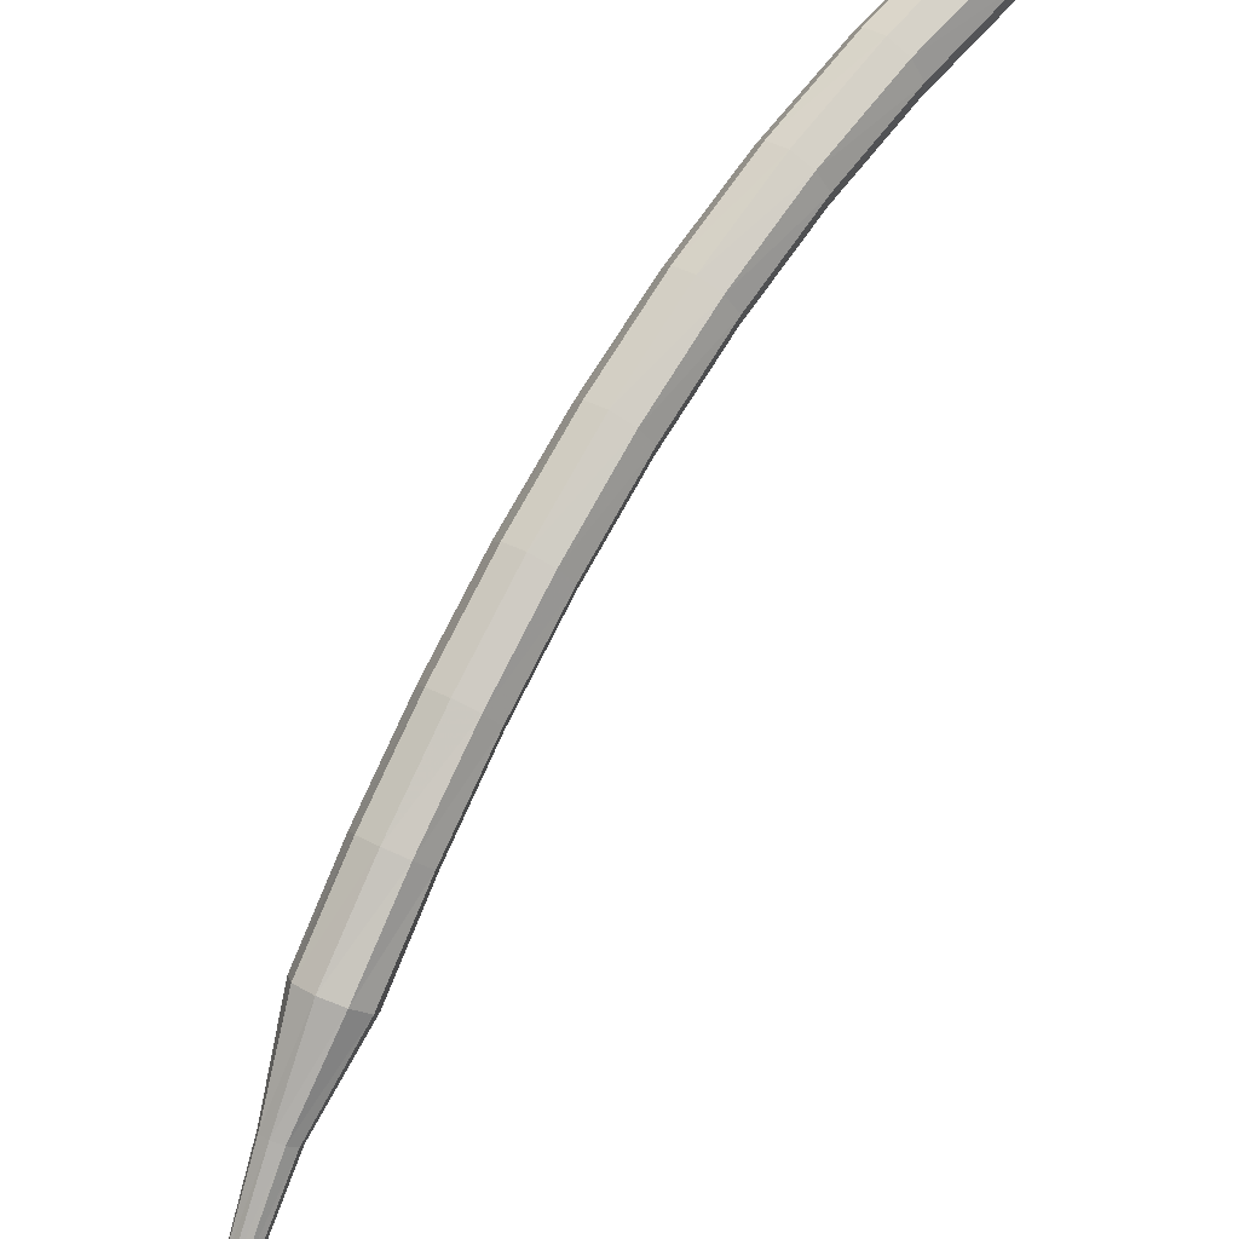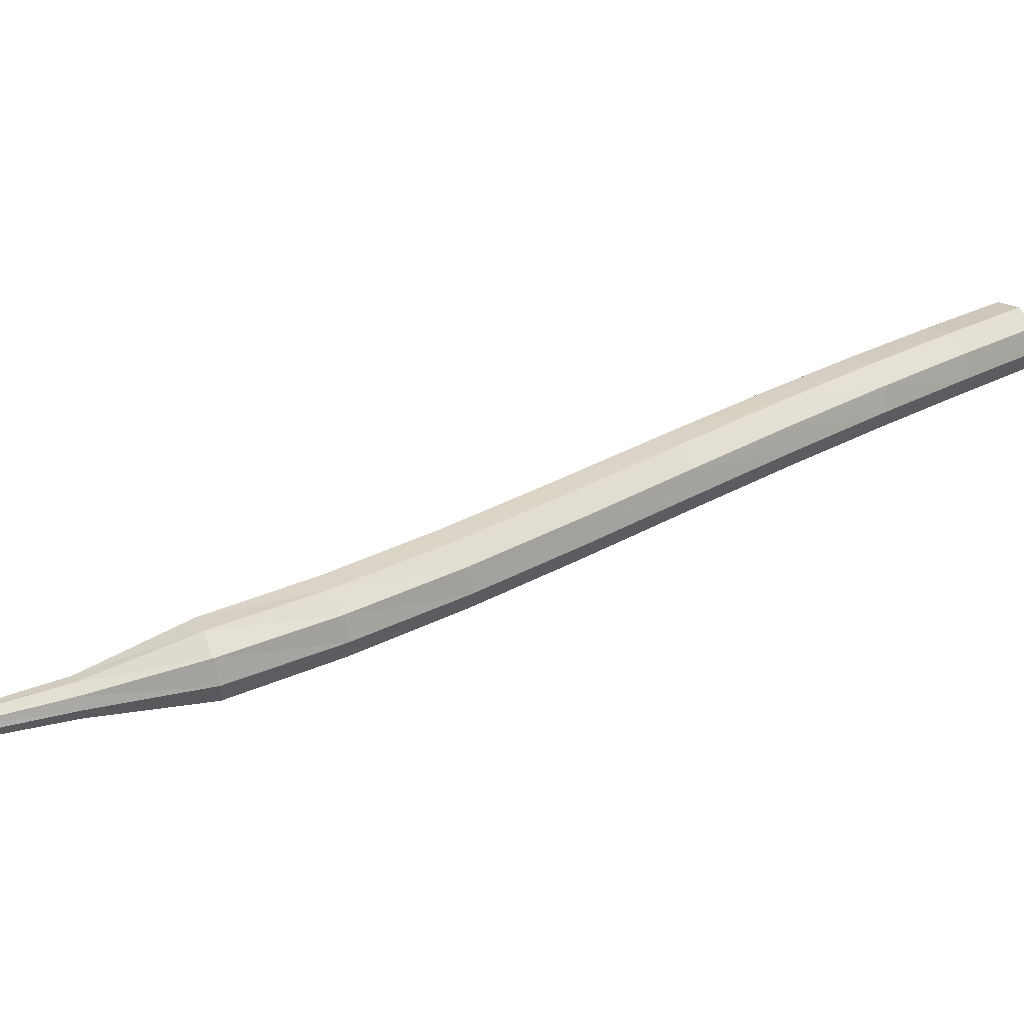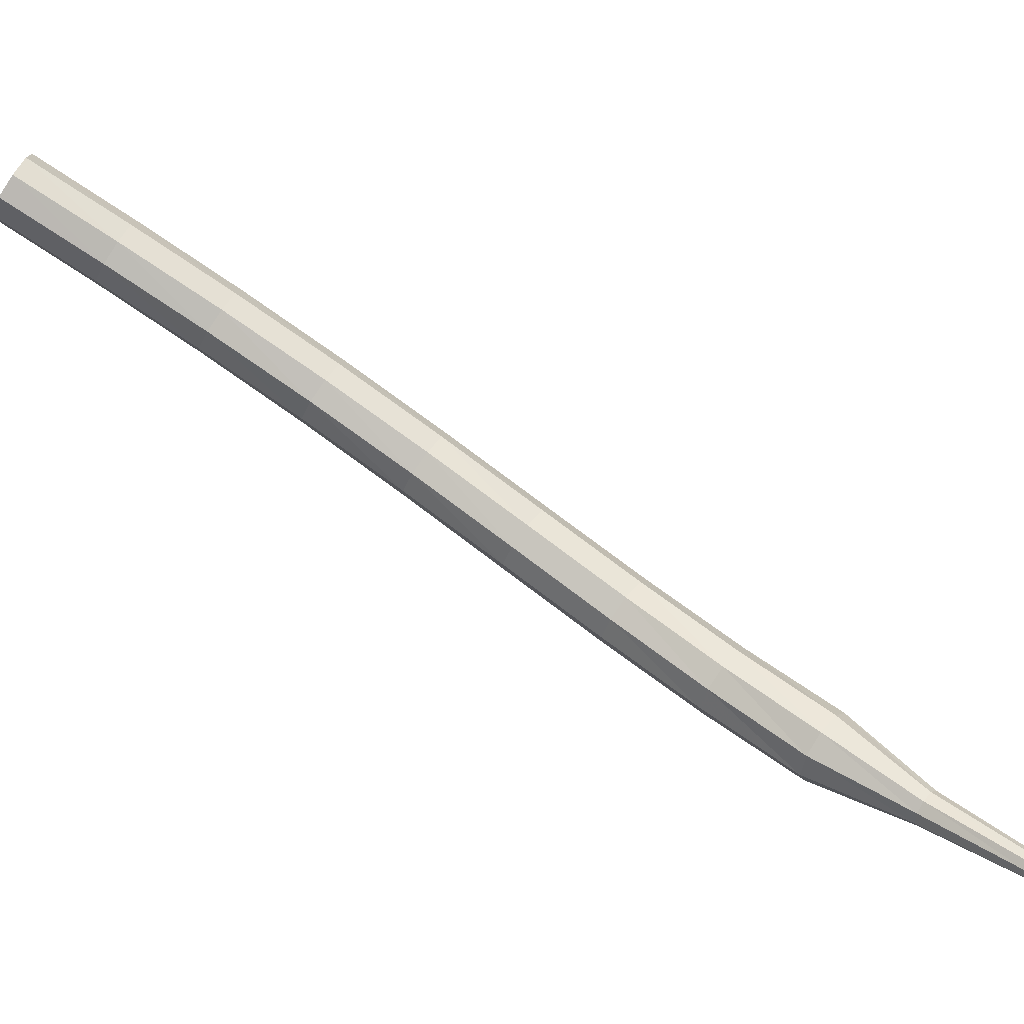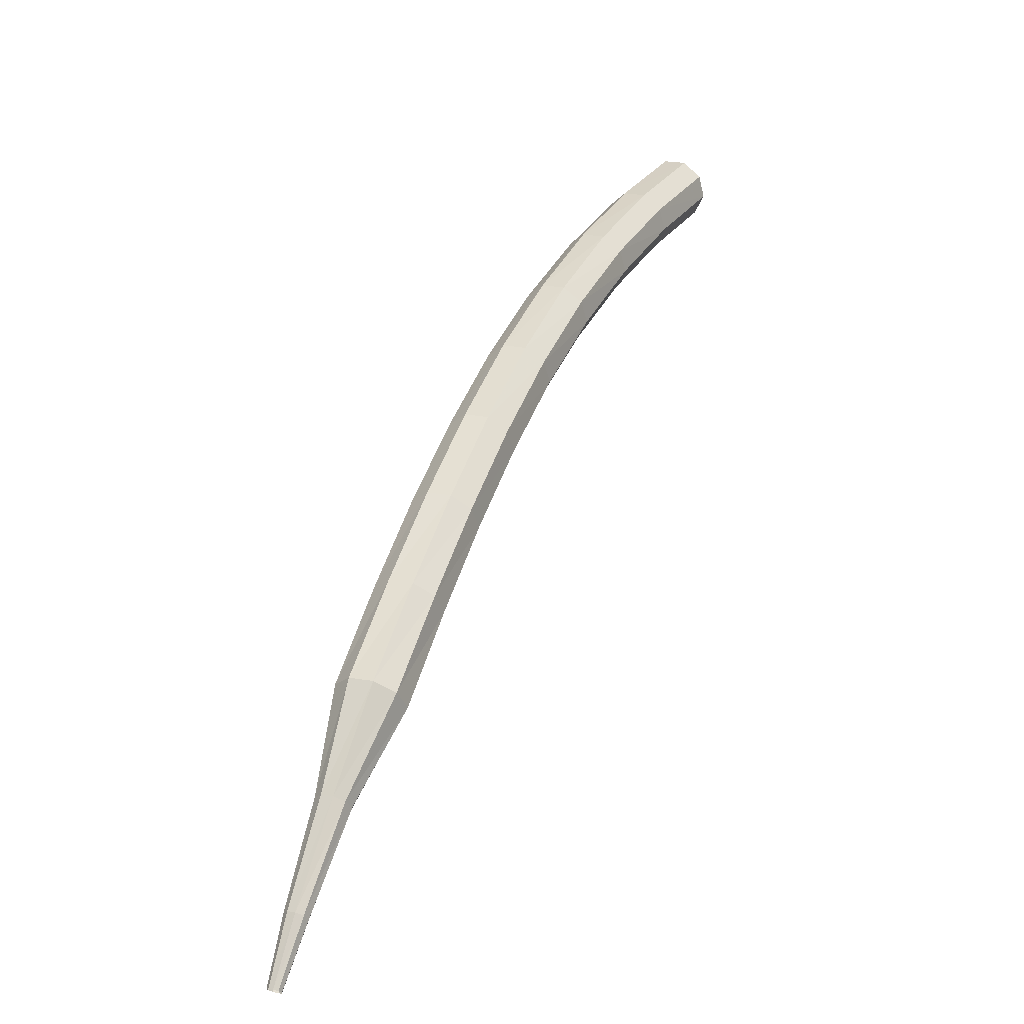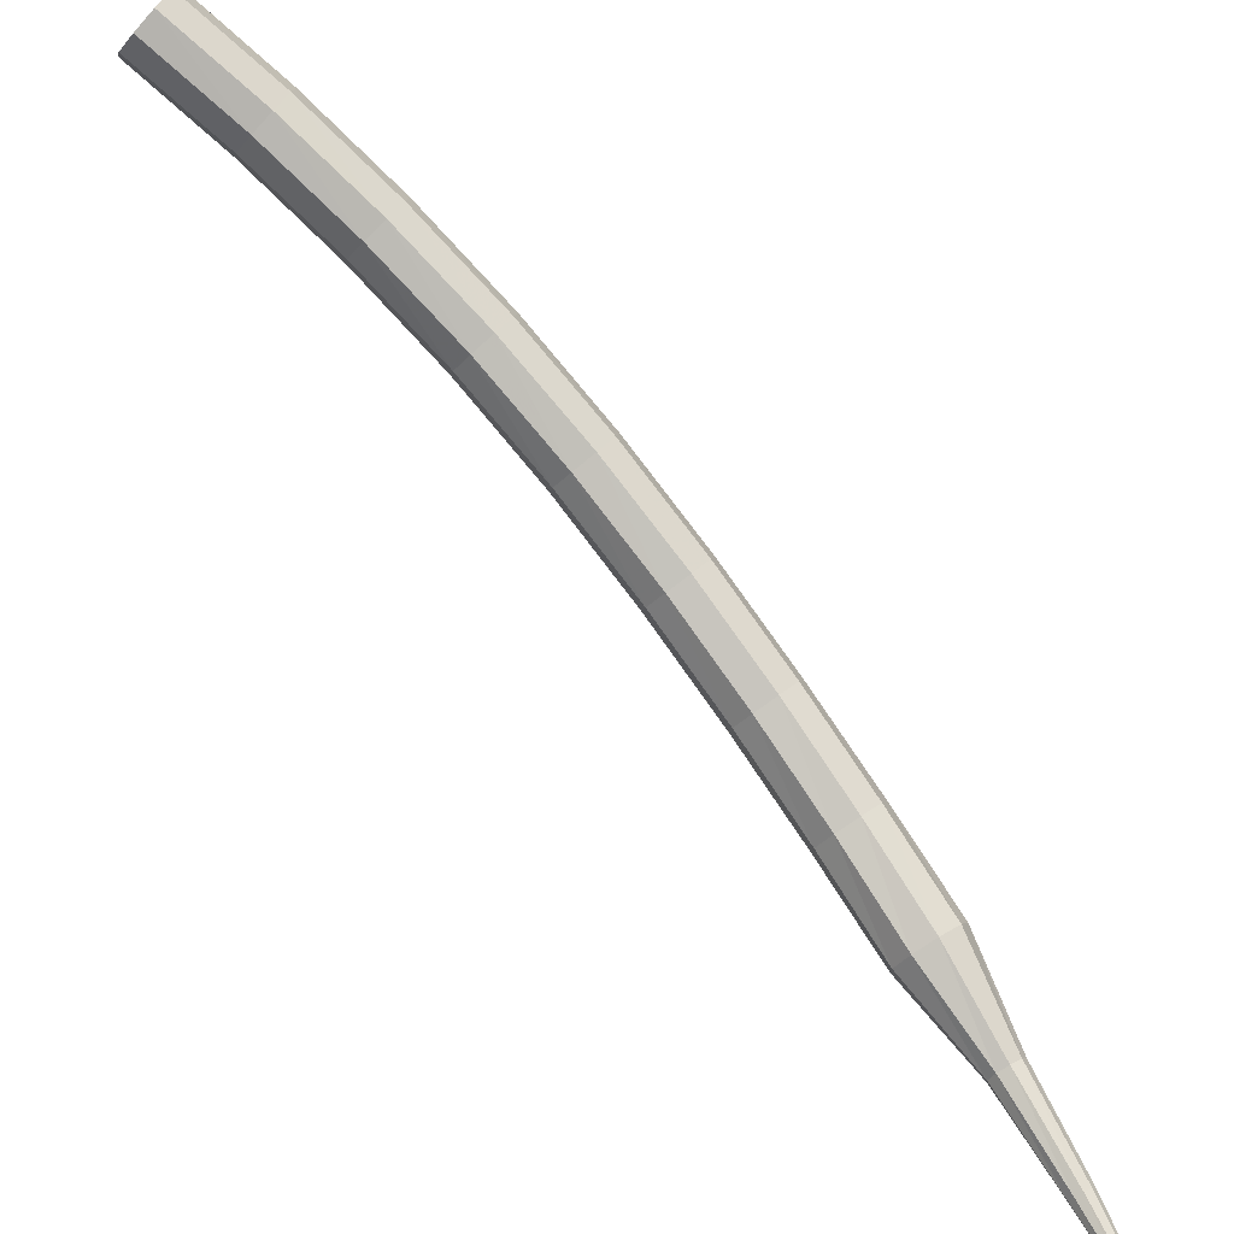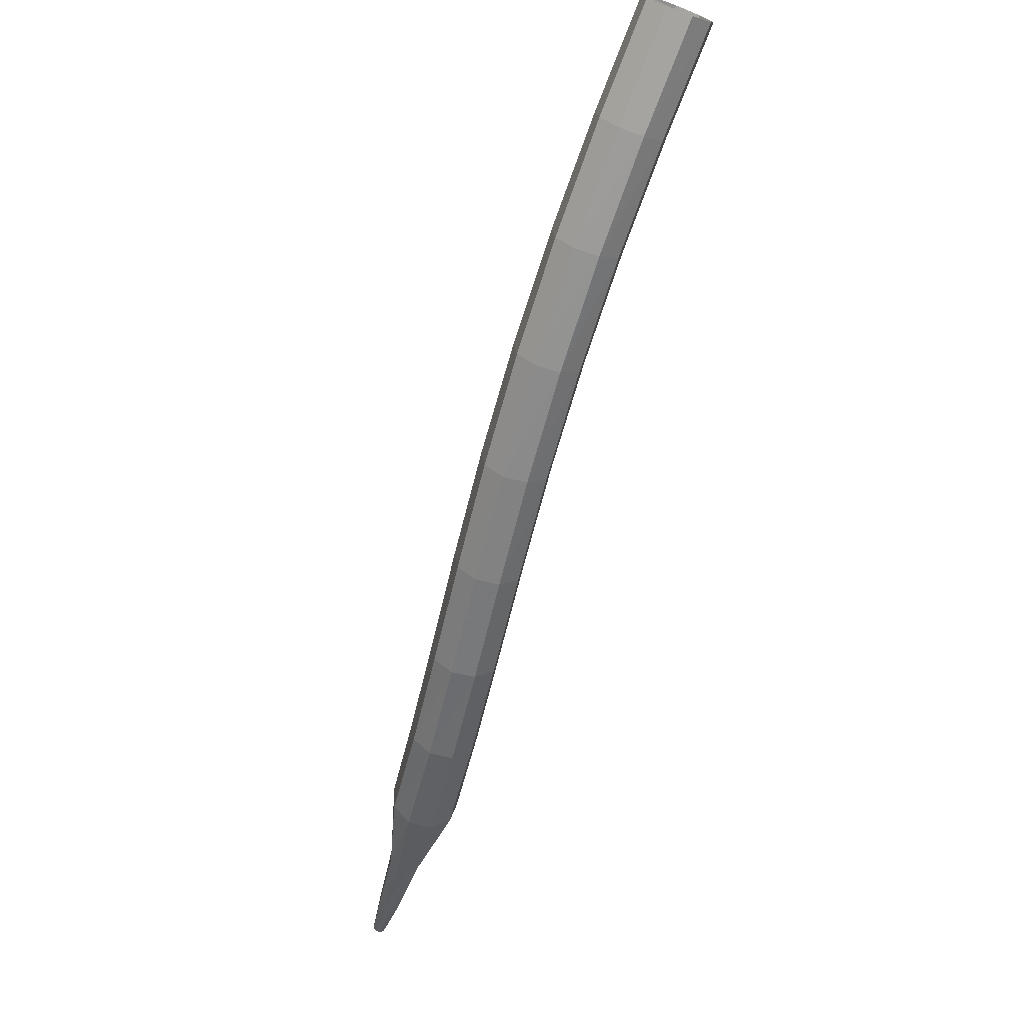
<metadata>
{"format":"obj","ext":"obj","renderer":"f3d","projection":"perspective","resolution":1024,"background":"white","views":[{"elev":-65.1,"azim":5.8,"up":"+Y"},{"elev":-27.4,"azim":-67.0,"up":"+Y"},{"elev":14.9,"azim":151.0,"up":"+Y"},{"elev":-0.7,"azim":-21.6,"up":"+Z"},{"elev":49.6,"azim":174.7,"up":"+Y"},{"elev":78.1,"azim":-28.7,"up":"+Z"}]}
</metadata>
<code>
g tube1
v 121 123.8 166.2
v 121.5 123.8 165.5
v 122.1 123.3 165.1
v 122.5 122.6 165.2
v 122.6 122 165.8
v 122.3 121.8 166.6
v 121.8 122 167.2
v 121.2 122.7 167.3
v 120.9 123.4 166.9
v 121 123.8 166.2
v 118.2 121.7 164.4
v 118.6 121.7 163.7
v 119.3 121.2 163.3
v 119.7 120.5 163.5
v 119.8 119.9 164
v 119.5 119.6 164.8
v 118.9 119.9 165.4
v 118.3 120.5 165.5
v 118 121.2 165.1
v 118.2 121.7 164.4
v 115.4 119.4 162.4
v 115.9 119.5 161.7
v 116.5 119.1 161.3
v 117 118.4 161.5
v 117.1 117.7 162
v 116.7 117.4 162.7
v 116.1 117.6 163.3
v 115.5 118.2 163.4
v 115.2 118.9 163.1
v 115.4 119.4 162.4
v 112.7 117.2 160.1
v 113.3 117.3 159.4
v 114 116.9 159.1
v 114.4 116.2 159.2
v 114.5 115.5 159.7
v 114.1 115.2 160.4
v 113.5 115.4 161
v 112.9 115.9 161.1
v 112.6 116.7 160.7
v 112.7 117.2 160.1
v 110.3 115 157.6
v 110.8 115.1 157
v 111.5 114.7 156.6
v 112 114 156.8
v 112.1 113.4 157.3
v 111.7 113 157.9
v 111 113.1 158.5
v 110.4 113.7 158.6
v 110.1 114.4 158.2
v 110.3 115 157.6
v 108 112.8 155
v 108.6 112.9 154.4
v 109.3 112.6 154.1
v 109.8 111.9 154.2
v 109.8 111.2 154.7
v 109.4 110.8 155.3
v 108.7 110.9 155.8
v 108.1 111.5 155.9
v 107.8 112.2 155.6
v 108 112.8 155
v 105.9 110.7 152.2
v 106.5 110.9 151.7
v 107.2 110.6 151.4
v 107.7 109.9 151.5
v 107.8 109.2 151.9
v 107.3 108.8 152.5
v 106.6 108.9 153
v 106 109.4 153.1
v 105.7 110.1 152.8
v 105.9 110.7 152.2
v 104 108.9 149.4
v 104.6 109.1 148.9
v 105.3 108.8 148.6
v 105.8 108.1 148.7
v 105.8 107.4 149.1
v 105.3 106.9 149.7
v 104.6 107 150.1
v 104 107.5 150.2
v 103.7 108.3 149.9
v 104 108.9 149.4
v 102.2 107.4 146.4
v 102.9 107.6 145.9
v 103.6 107.2 145.7
v 104.1 106.5 145.7
v 104 105.8 146.1
v 103.5 105.3 146.6
v 102.7 105.4 147
v 102.1 106 147.1
v 101.9 106.8 146.9
v 102.2 107.4 146.4
v 101 105.6 143.2
v 101.3 105.7 143
v 101.7 105.5 142.9
v 101.9 105.2 142.9
v 101.8 104.8 143.1
v 101.5 104.6 143.3
v 101.2 104.6 143.5
v 100.9 104.9 143.6
v 100.8 105.3 143.4
v 101 105.6 143.2
v 99.61 104.4 140
v 99.86 104.5 139.8
v 100.1 104.4 139.8
v 100.2 104.1 139.8
v 100.2 103.8 139.9
v 99.95 103.7 140
v 99.69 103.7 140.1
v 99.49 104 140.1
v 99.46 104.2 140.1
v 99.61 104.4 140
v 98.85 103.8 137.8
v 99.01 103.8 137.7
v 99.15 103.7 137.7
v 99.22 103.6 137.7
v 99.17 103.4 137.8
v 99.04 103.3 137.8
v 98.88 103.4 137.9
v 98.77 103.5 137.9
v 98.76 103.7 137.9
v 98.85 103.8 137.8
f 1 2 12
f 12 11 1
f 2 3 13
f 13 12 2
f 3 4 14
f 14 13 3
f 4 5 15
f 15 14 4
f 5 6 16
f 16 15 5
f 6 7 17
f 17 16 6
f 7 8 18
f 18 17 7
f 8 9 19
f 19 18 8
f 9 10 20
f 20 19 9
f 11 12 22
f 22 21 11
f 12 13 23
f 23 22 12
f 13 14 24
f 24 23 13
f 14 15 25
f 25 24 14
f 15 16 26
f 26 25 15
f 16 17 27
f 27 26 16
f 17 18 28
f 28 27 17
f 18 19 29
f 29 28 18
f 19 20 30
f 30 29 19
f 21 22 32
f 32 31 21
f 22 23 33
f 33 32 22
f 23 24 34
f 34 33 23
f 24 25 35
f 35 34 24
f 25 26 36
f 36 35 25
f 26 27 37
f 37 36 26
f 27 28 38
f 38 37 27
f 28 29 39
f 39 38 28
f 29 30 40
f 40 39 29
f 31 32 42
f 42 41 31
f 32 33 43
f 43 42 32
f 33 34 44
f 44 43 33
f 34 35 45
f 45 44 34
f 35 36 46
f 46 45 35
f 36 37 47
f 47 46 36
f 37 38 48
f 48 47 37
f 38 39 49
f 49 48 38
f 39 40 50
f 50 49 39
f 41 42 52
f 52 51 41
f 42 43 53
f 53 52 42
f 43 44 54
f 54 53 43
f 44 45 55
f 55 54 44
f 45 46 56
f 56 55 45
f 46 47 57
f 57 56 46
f 47 48 58
f 58 57 47
f 48 49 59
f 59 58 48
f 49 50 60
f 60 59 49
f 51 52 62
f 62 61 51
f 52 53 63
f 63 62 52
f 53 54 64
f 64 63 53
f 54 55 65
f 65 64 54
f 55 56 66
f 66 65 55
f 56 57 67
f 67 66 56
f 57 58 68
f 68 67 57
f 58 59 69
f 69 68 58
f 59 60 70
f 70 69 59
f 61 62 72
f 72 71 61
f 62 63 73
f 73 72 62
f 63 64 74
f 74 73 63
f 64 65 75
f 75 74 64
f 65 66 76
f 76 75 65
f 66 67 77
f 77 76 66
f 67 68 78
f 78 77 67
f 68 69 79
f 79 78 68
f 69 70 80
f 80 79 69
f 71 72 82
f 82 81 71
f 72 73 83
f 83 82 72
f 73 74 84
f 84 83 73
f 74 75 85
f 85 84 74
f 75 76 86
f 86 85 75
f 76 77 87
f 87 86 76
f 77 78 88
f 88 87 77
f 78 79 89
f 89 88 78
f 79 80 90
f 90 89 79
f 81 82 92
f 92 91 81
f 82 83 93
f 93 92 82
f 83 84 94
f 94 93 83
f 84 85 95
f 95 94 84
f 85 86 96
f 96 95 85
f 86 87 97
f 97 96 86
f 87 88 98
f 98 97 87
f 88 89 99
f 99 98 88
f 89 90 100
f 100 99 89
f 91 92 102
f 102 101 91
f 92 93 103
f 103 102 92
f 93 94 104
f 104 103 93
f 94 95 105
f 105 104 94
f 95 96 106
f 106 105 95
f 96 97 107
f 107 106 96
f 97 98 108
f 108 107 97
f 98 99 109
f 109 108 98
f 99 100 110
f 110 109 99
f 101 102 112
f 112 111 101
f 102 103 113
f 113 112 102
f 103 104 114
f 114 113 103
f 104 105 115
f 115 114 104
f 105 106 116
f 116 115 105
f 106 107 117
f 117 116 106
f 107 108 118
f 118 117 107
f 108 109 119
f 119 118 108
f 109 110 120
f 120 119 109
g

</code>
